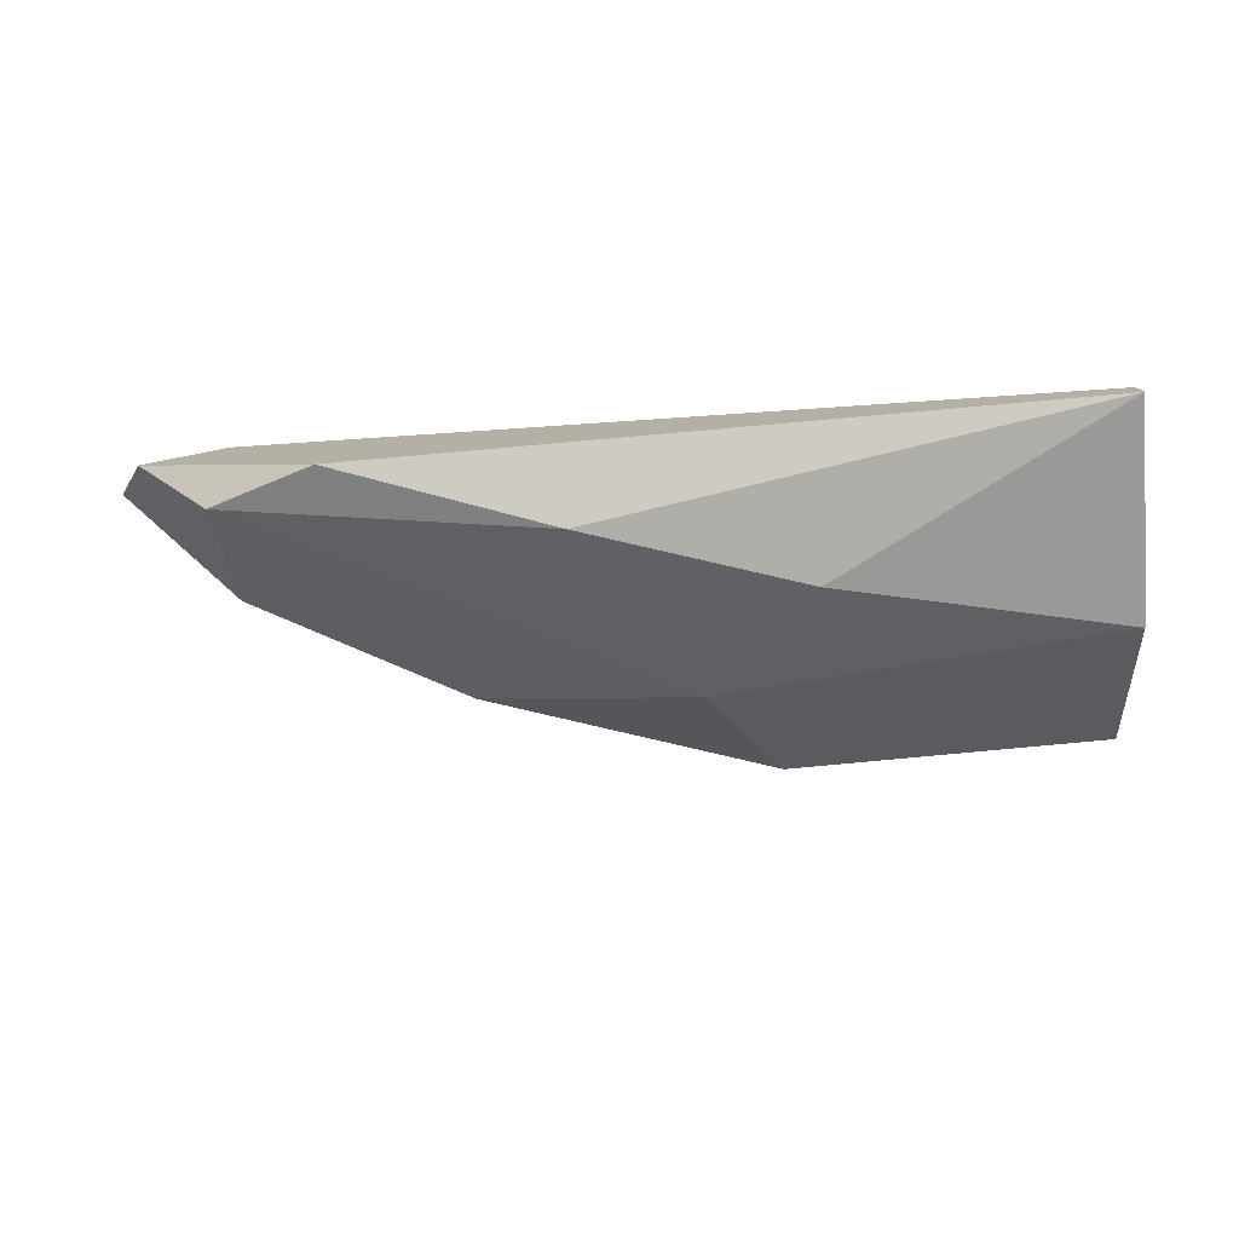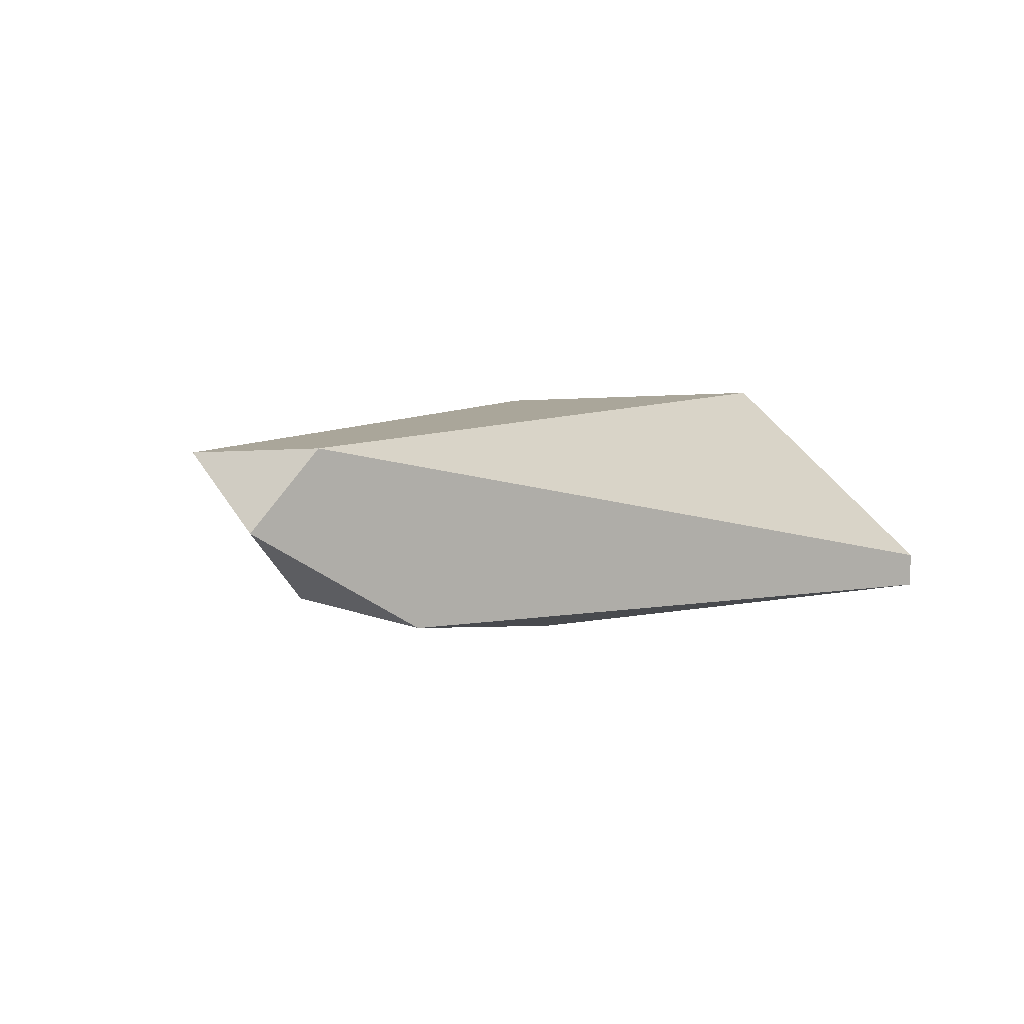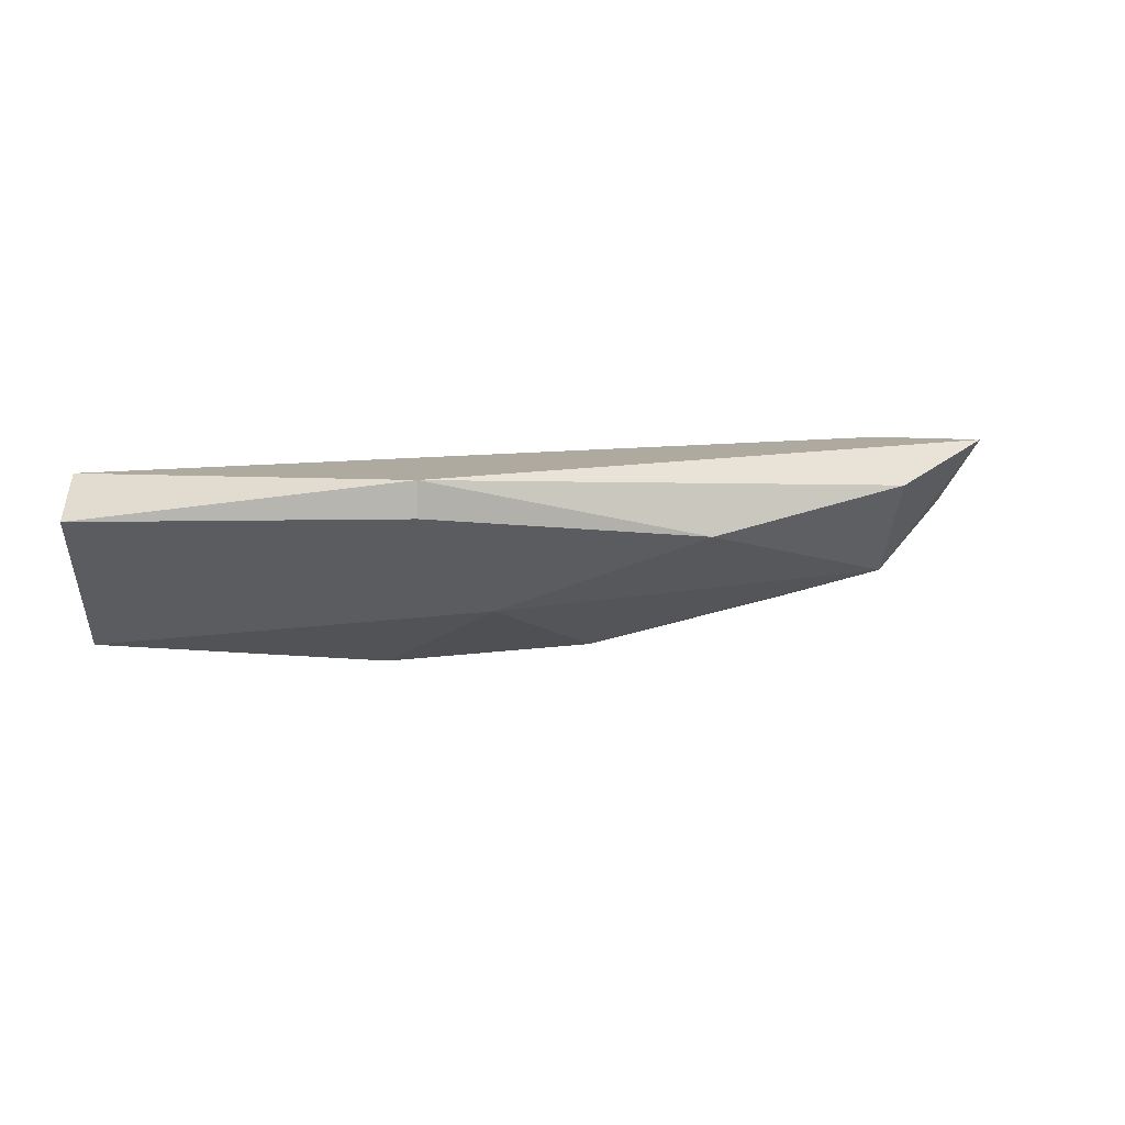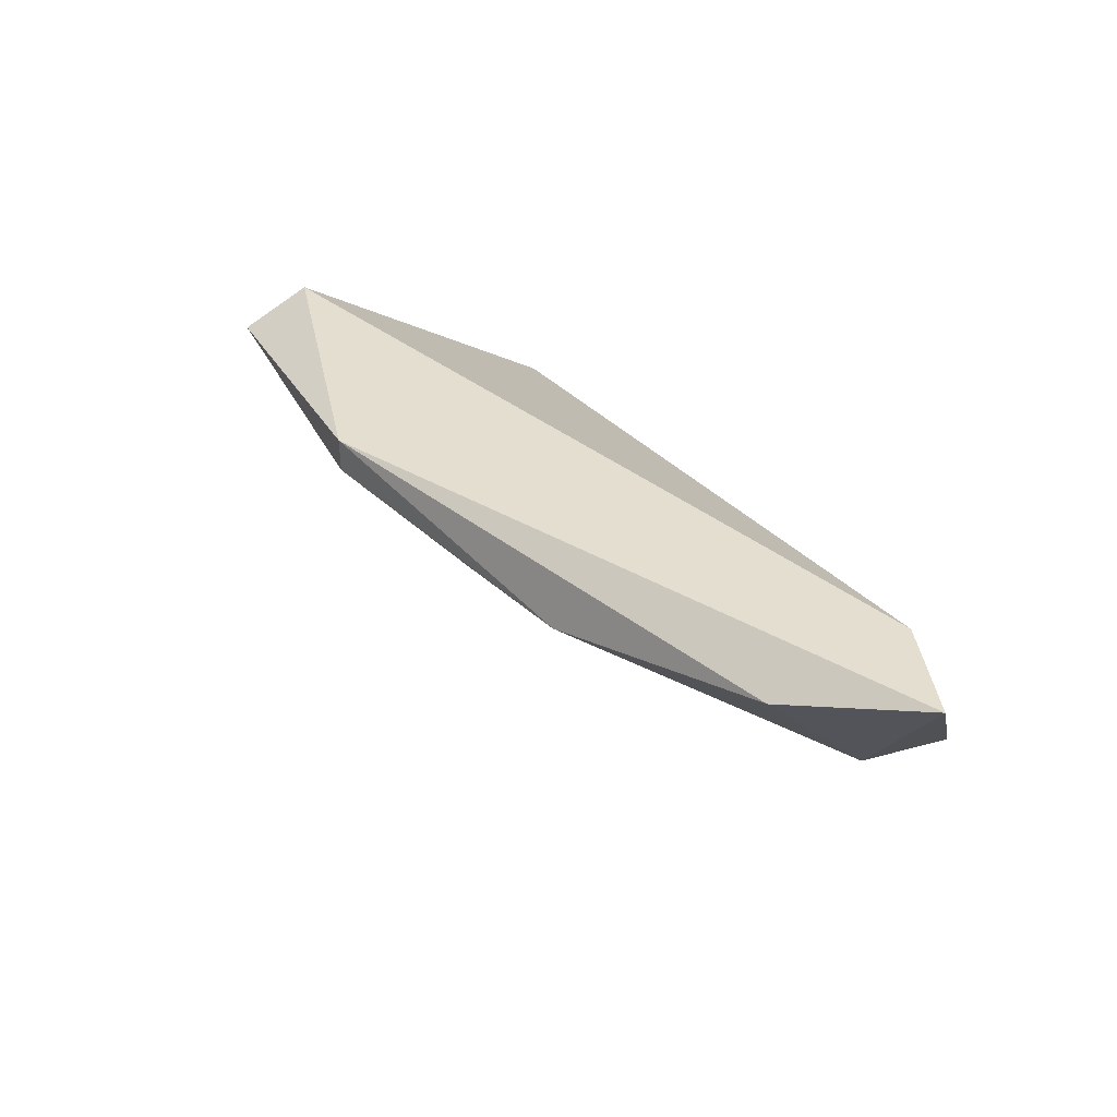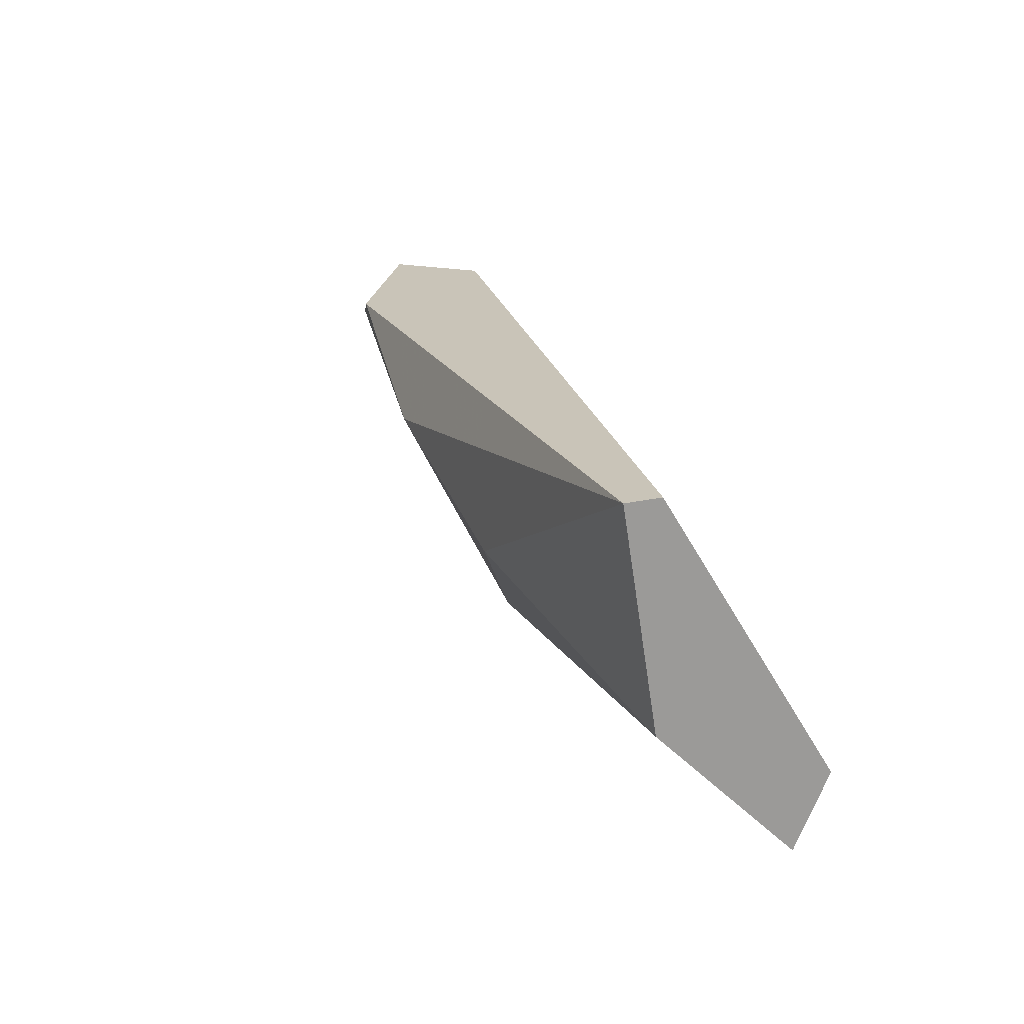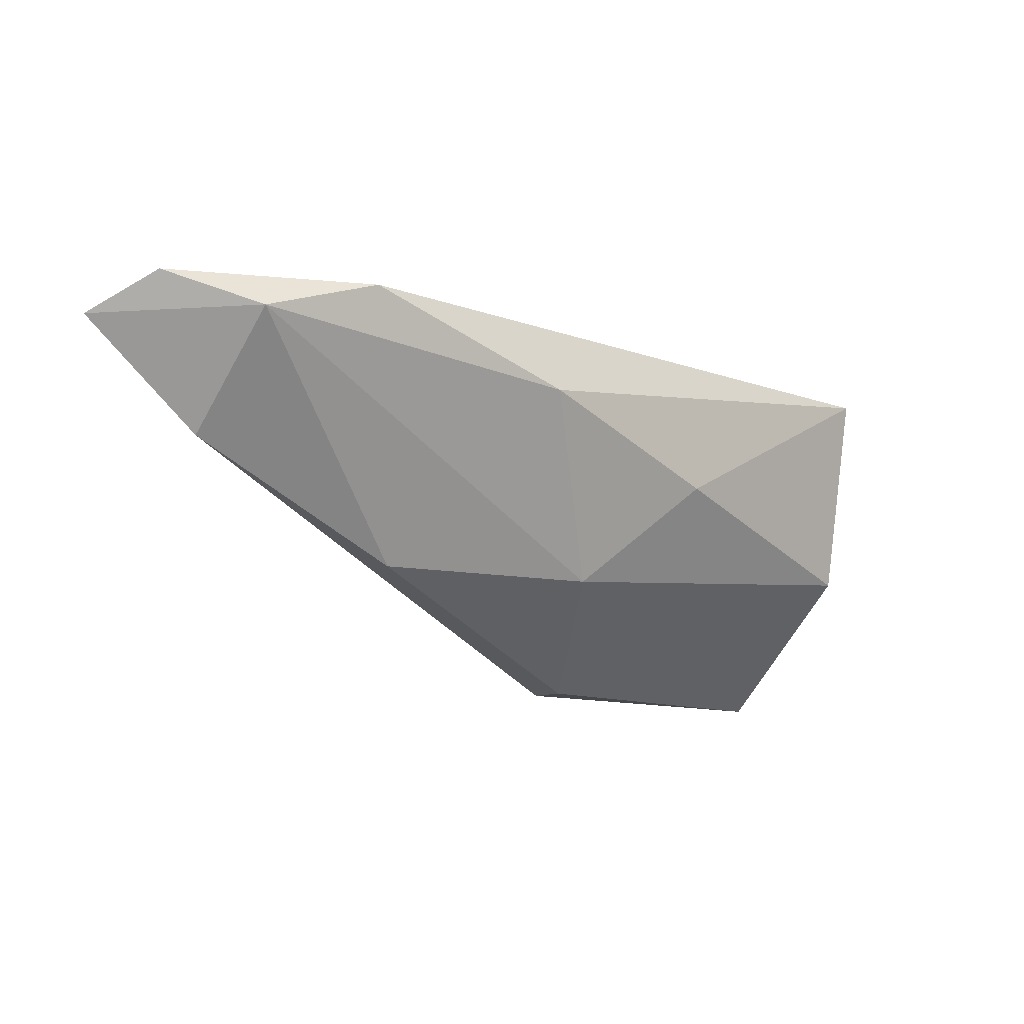
<metadata>
{"format":"obj","ext":"obj","renderer":"f3d","projection":"perspective","resolution":1024,"background":"white","views":[{"elev":-77.5,"azim":5.4,"up":"+Y"},{"elev":7.8,"azim":-37.5,"up":"+Y"},{"elev":9.5,"azim":176.5,"up":"+Y"},{"elev":36.4,"azim":-114.6,"up":"+Y"},{"elev":20.1,"azim":66.3,"up":"+Z"},{"elev":-11.4,"azim":-44.3,"up":"+Z"}]}
</metadata>
<code>
v -0.167 -0.2502 -0.1191
v -0.0848 -0.245 -0.1705
v -0.0848 -0.2399 -0.1705
v -0.03854 -0.2656 -0.1191
v -0.1105 -0.2707 -0.1294
v -0.1567 -0.2399 -0.1191
v -0.03854 -0.2399 -0.1602
v -0.03854 -0.2656 -0.1499
v -0.1567 -0.245 -0.1396
v -0.0951 -0.2604 -0.1551
v -0.1413 -0.2656 -0.1191
v -0.03854 -0.245 -0.1705
v -0.03854 -0.2707 -0.1191
v -0.1567 -0.2604 -0.1242
v -0.1259 -0.2502 -0.1551
v -0.1722 -0.2399 -0.1242
v -0.07966 -0.2707 -0.1396
f 13 5 17
f 1 4 6
f 6 4 7
f 3 6 7
f 7 4 8
f 2 8 10
f 4 1 11
f 2 3 12
f 3 7 12
f 8 2 12
f 7 8 12
f 8 4 13
f 4 11 13
f 11 5 13
f 10 5 14
f 11 1 14
f 5 11 14
f 3 2 15
f 9 3 15
f 2 10 15
f 14 9 15
f 10 14 15
f 1 6 16
f 6 3 16
f 3 9 16
f 14 1 16
f 9 14 16
f 10 8 17
f 5 10 17
f 8 13 17

</code>
